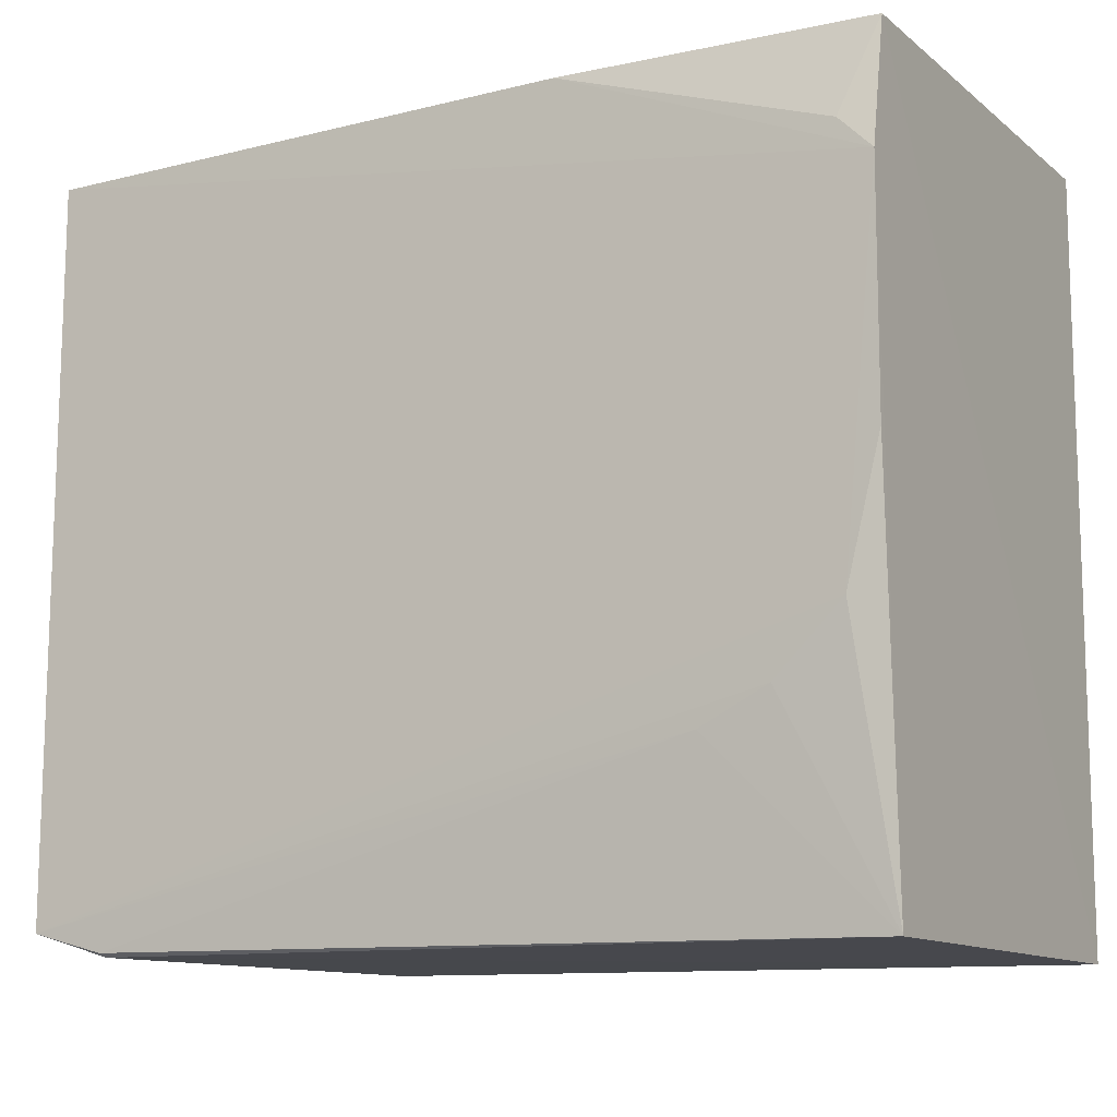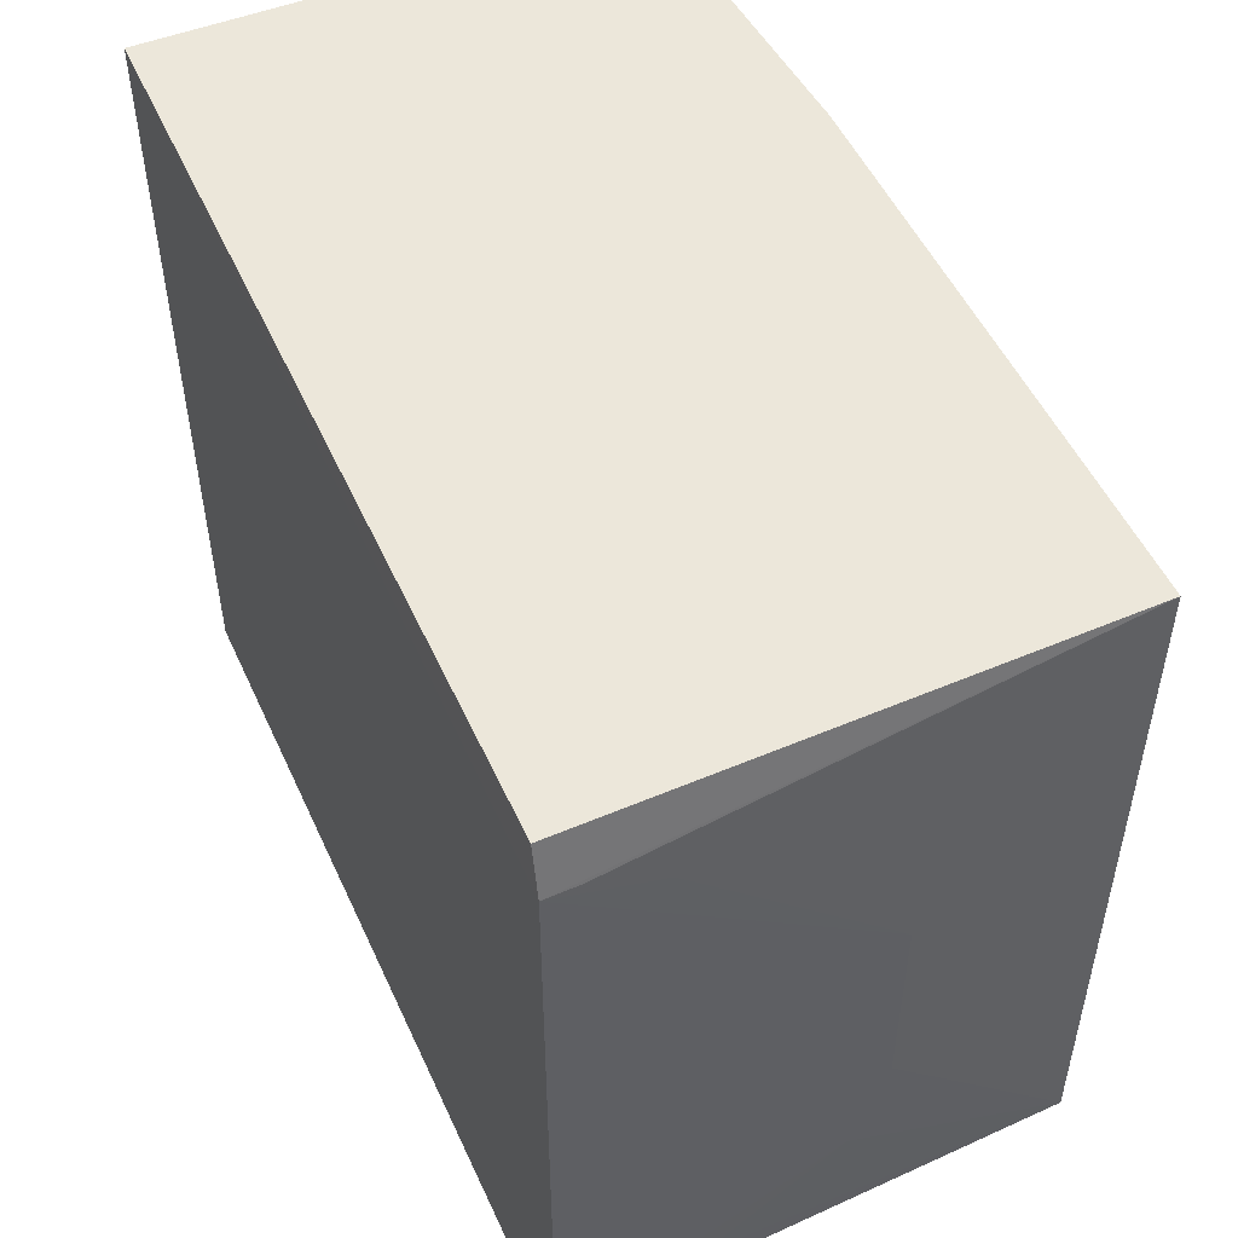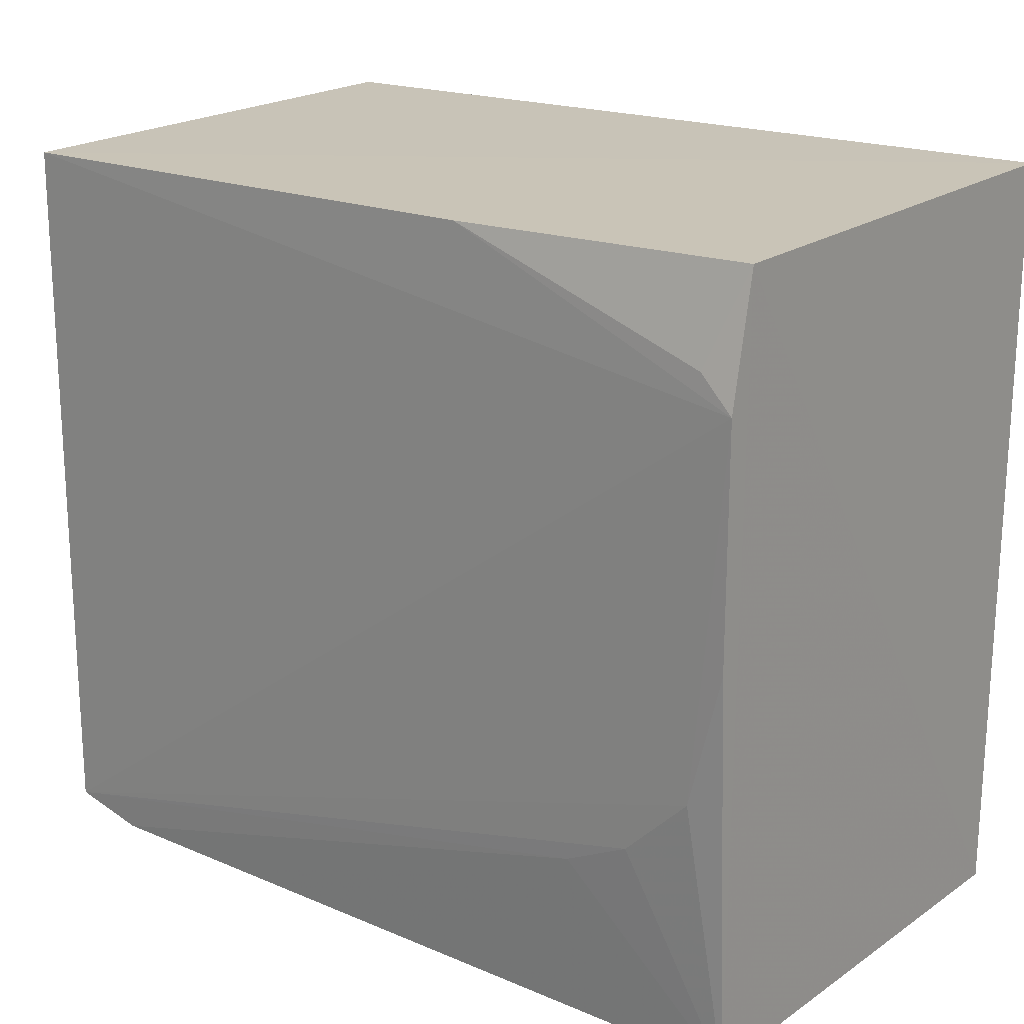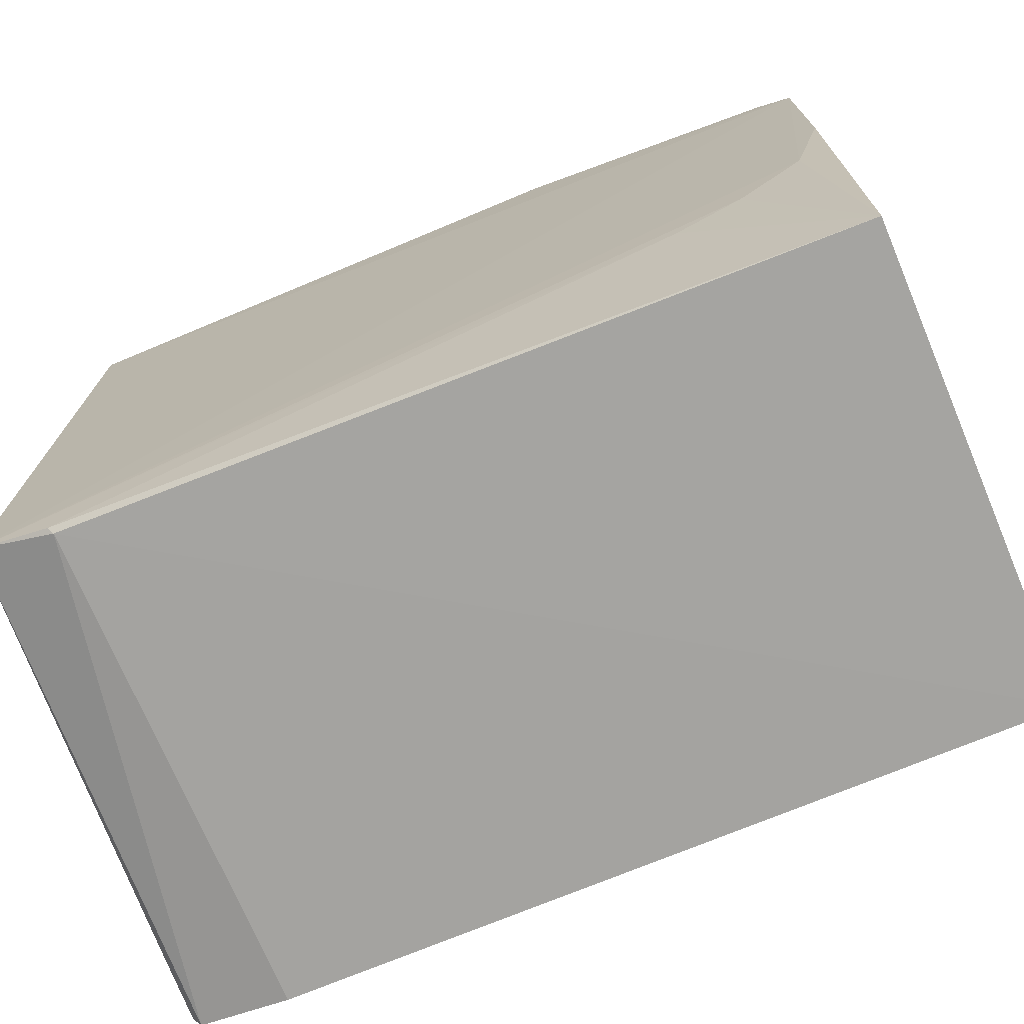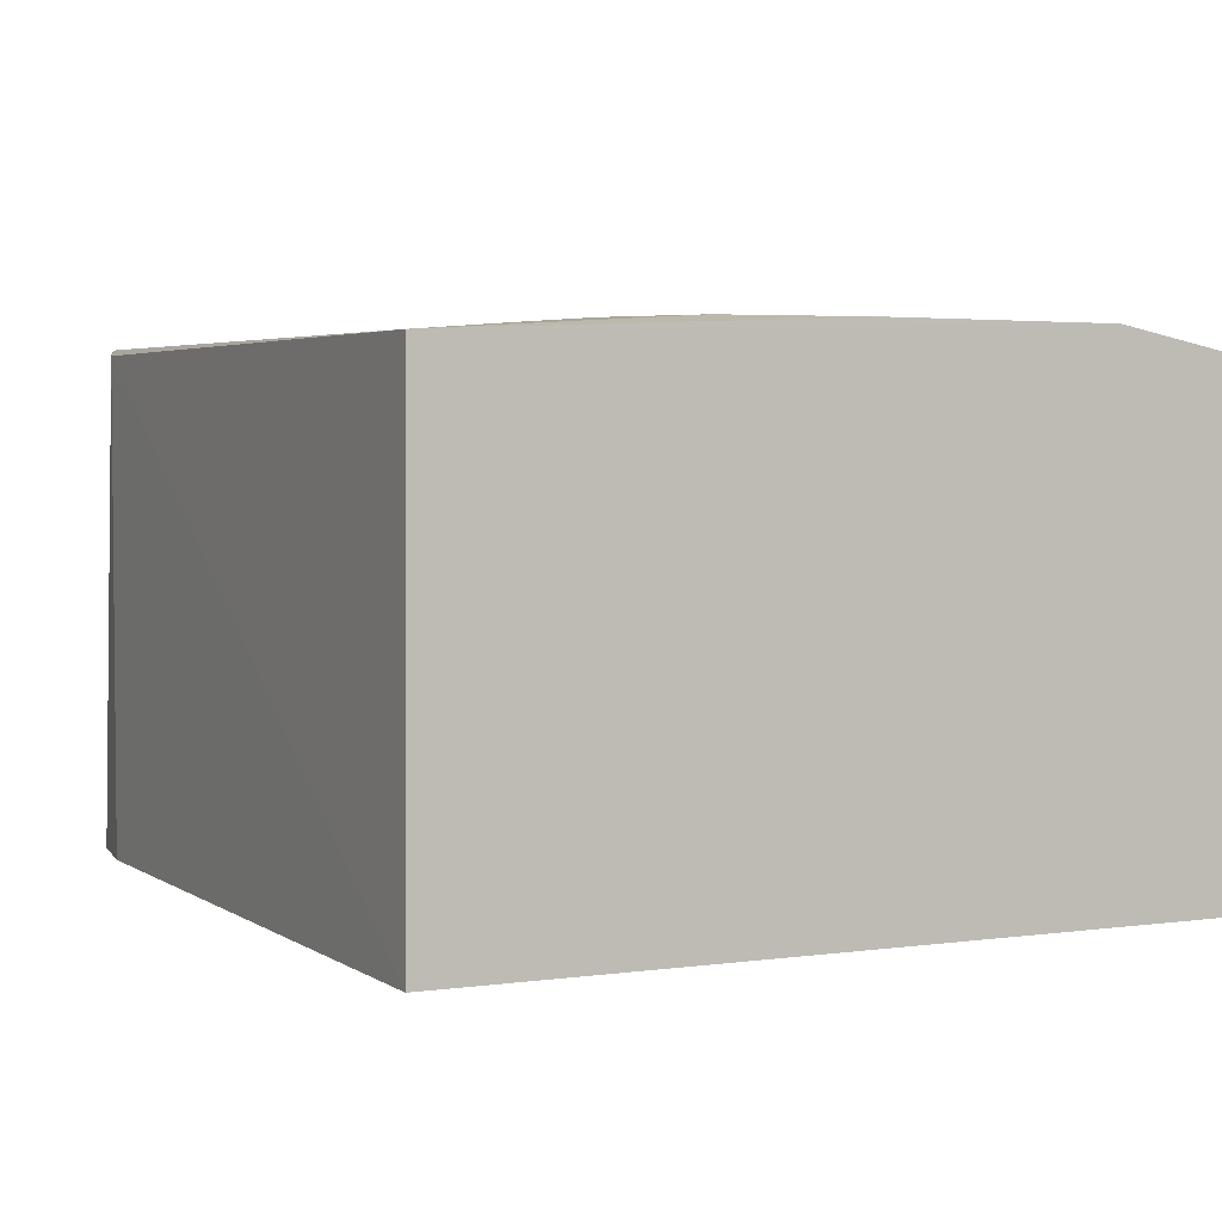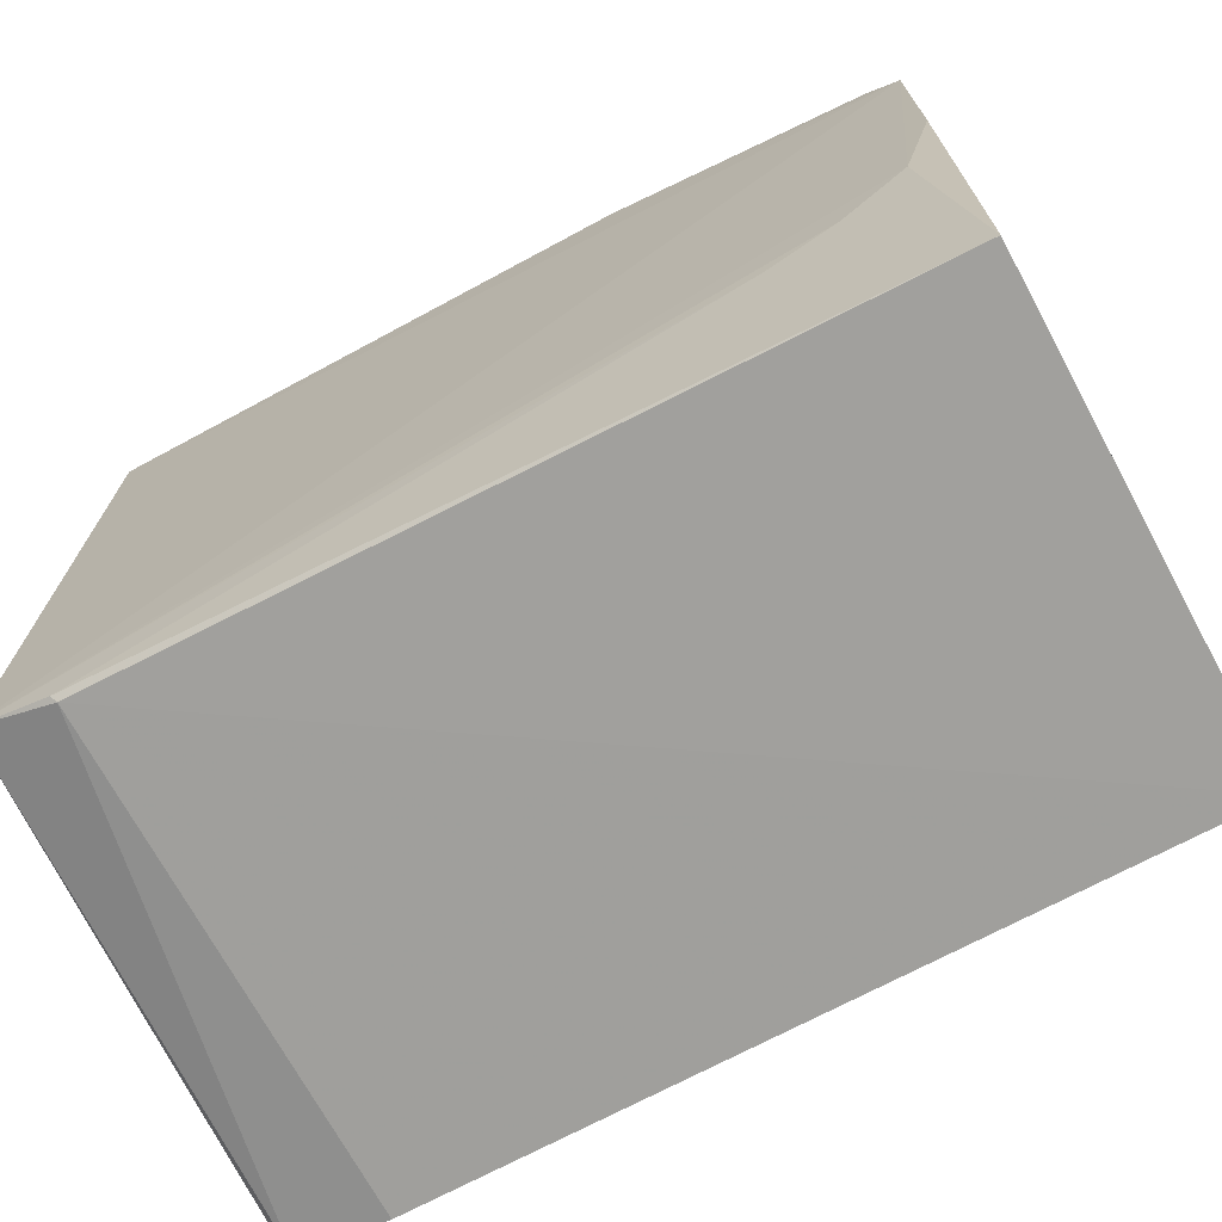
<metadata>
{"format":"obj","ext":"obj","renderer":"f3d","projection":"perspective","resolution":1024,"background":"white","views":[{"elev":-11.6,"azim":29.3,"up":"+Y"},{"elev":51.1,"azim":-114.1,"up":"+Y"},{"elev":20.1,"azim":39.0,"up":"+Y"},{"elev":-73.0,"azim":22.7,"up":"+Y"},{"elev":2.6,"azim":63.4,"up":"+Z"},{"elev":-71.4,"azim":28.3,"up":"+Y"}]}
</metadata>
<code>
v 0.01879 0.02121 0.12
v 0.01866 -0.0208 0.1201
v 0.01875 -0.02095 0.09357
v -0.02857 0.02075 0.09358
v -0.028 -0.01947 0.1215
v 0.0188 0.02154 0.09357
v 0.01876 0.01429 0.1213
v -0.02803 0.02051 0.1212
v -0.02373 -0.02076 0.121
v -0.02871 -0.01986 0.09355
v 0.01319 -0.009592 0.1212
v 0.002095 0.02098 0.1212
v -0.02395 -0.02054 0.1213
v -0.02365 -0.02071 0.09356
v -0.02929 0.01799 0.09352
v 0.01687 -0.005978 0.1213
v 0.01692 0.01611 0.1212
v 0.009492 -0.01143 0.1212
v -0.02933 -0.01876 0.09353
v 0.01872 0.001431 0.1213
v -0.02929 -0.005983 0.1102
v -0.02924 -0.01147 0.1083
v -0.02928 0.00506 0.1102
v -0.02923 -0.01702 0.1009
v -0.02925 0.01614 0.09907
v -0.02924 -0.01868 0.0972
v -0.02925 0.01799 0.09538
f 1 2 3
f 6 1 3
f 7 2 1
f 8 6 4
f 8 5 7
f 9 3 2
f 10 9 5
f 12 1 6
f 12 6 8
f 12 8 7
f 13 9 2
f 13 5 9
f 14 3 9
f 14 9 10
f 15 6 3
f 15 4 6
f 15 8 4
f 16 7 5
f 16 5 11
f 16 11 2
f 17 12 7
f 17 7 1
f 17 1 12
f 18 11 5
f 18 5 13
f 18 13 2
f 18 2 11
f 19 14 10
f 19 3 14
f 19 15 3
f 19 10 5
f 20 16 2
f 20 2 7
f 20 7 16
f 21 5 8
f 21 15 19
f 22 21 19
f 22 5 21
f 23 21 8
f 23 15 21
f 24 22 19
f 24 5 22
f 25 23 8
f 25 15 23
f 26 24 19
f 26 19 5
f 26 5 24
f 27 25 8
f 27 8 15
f 27 15 25

</code>
